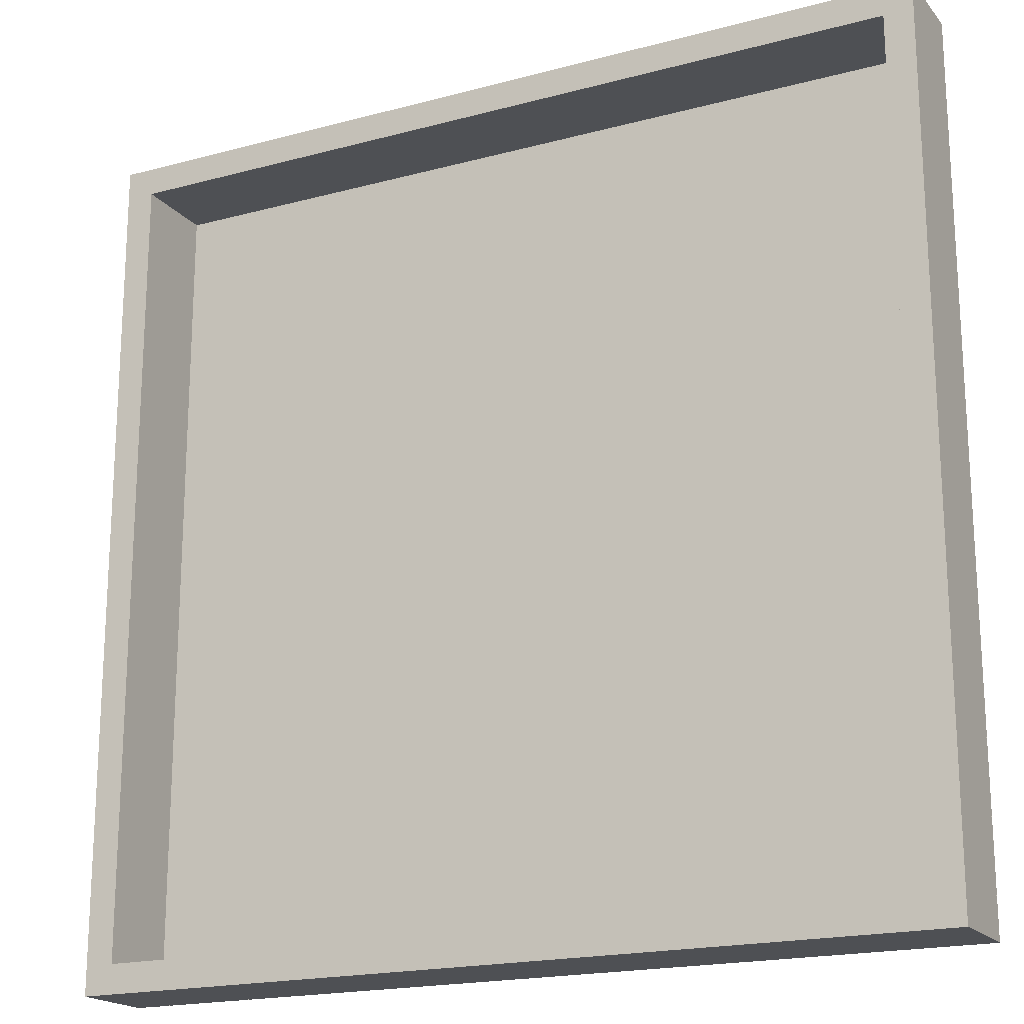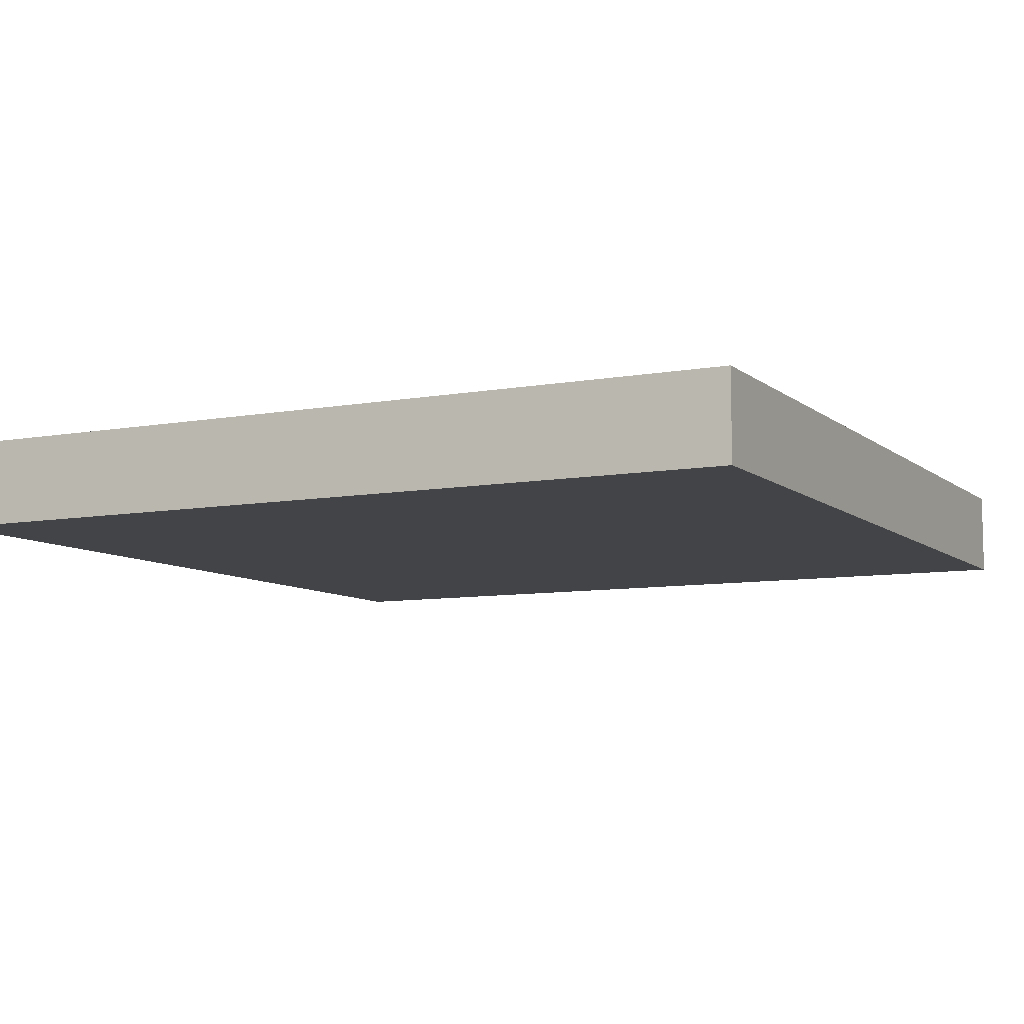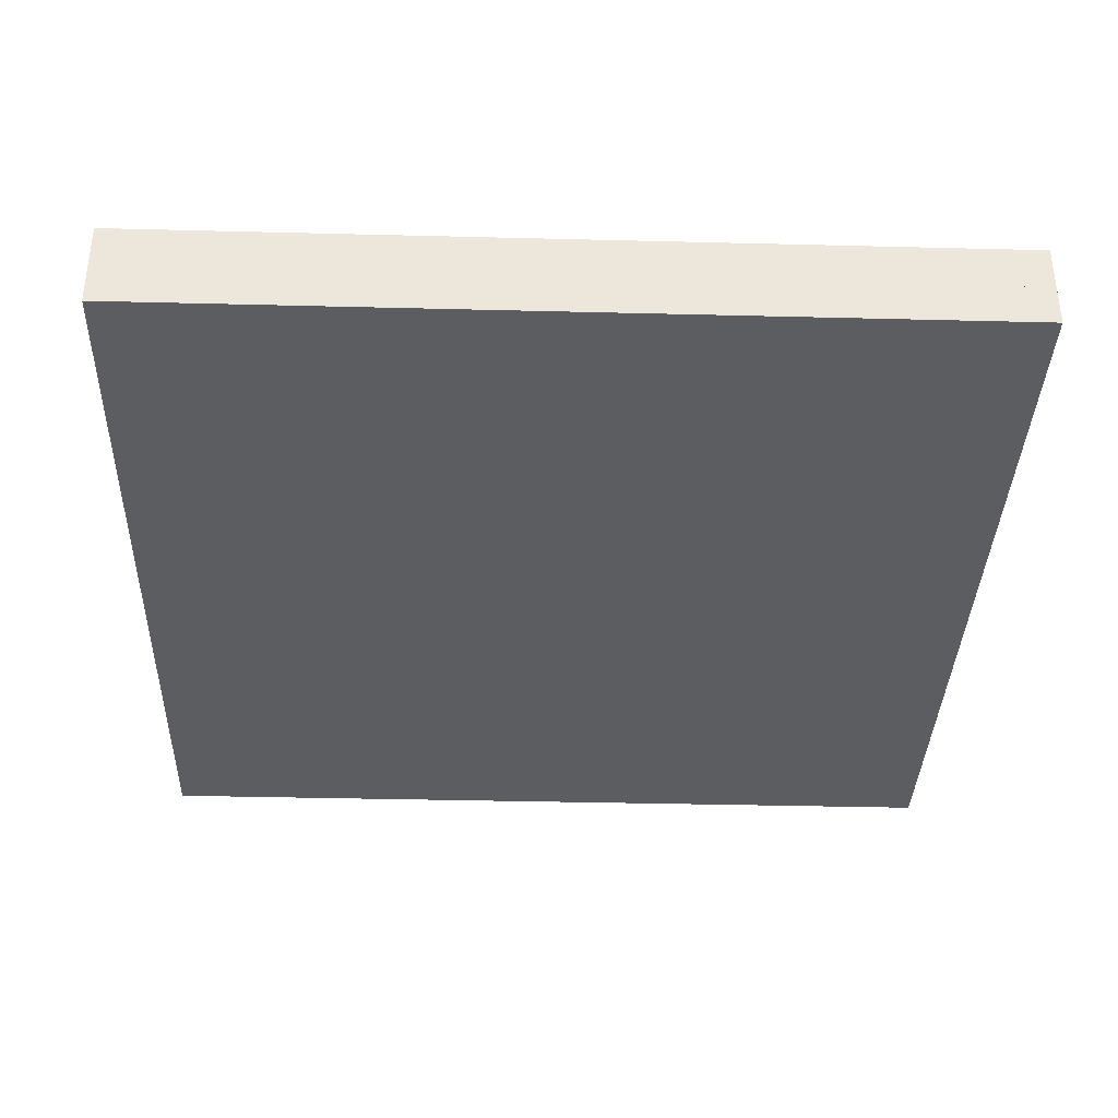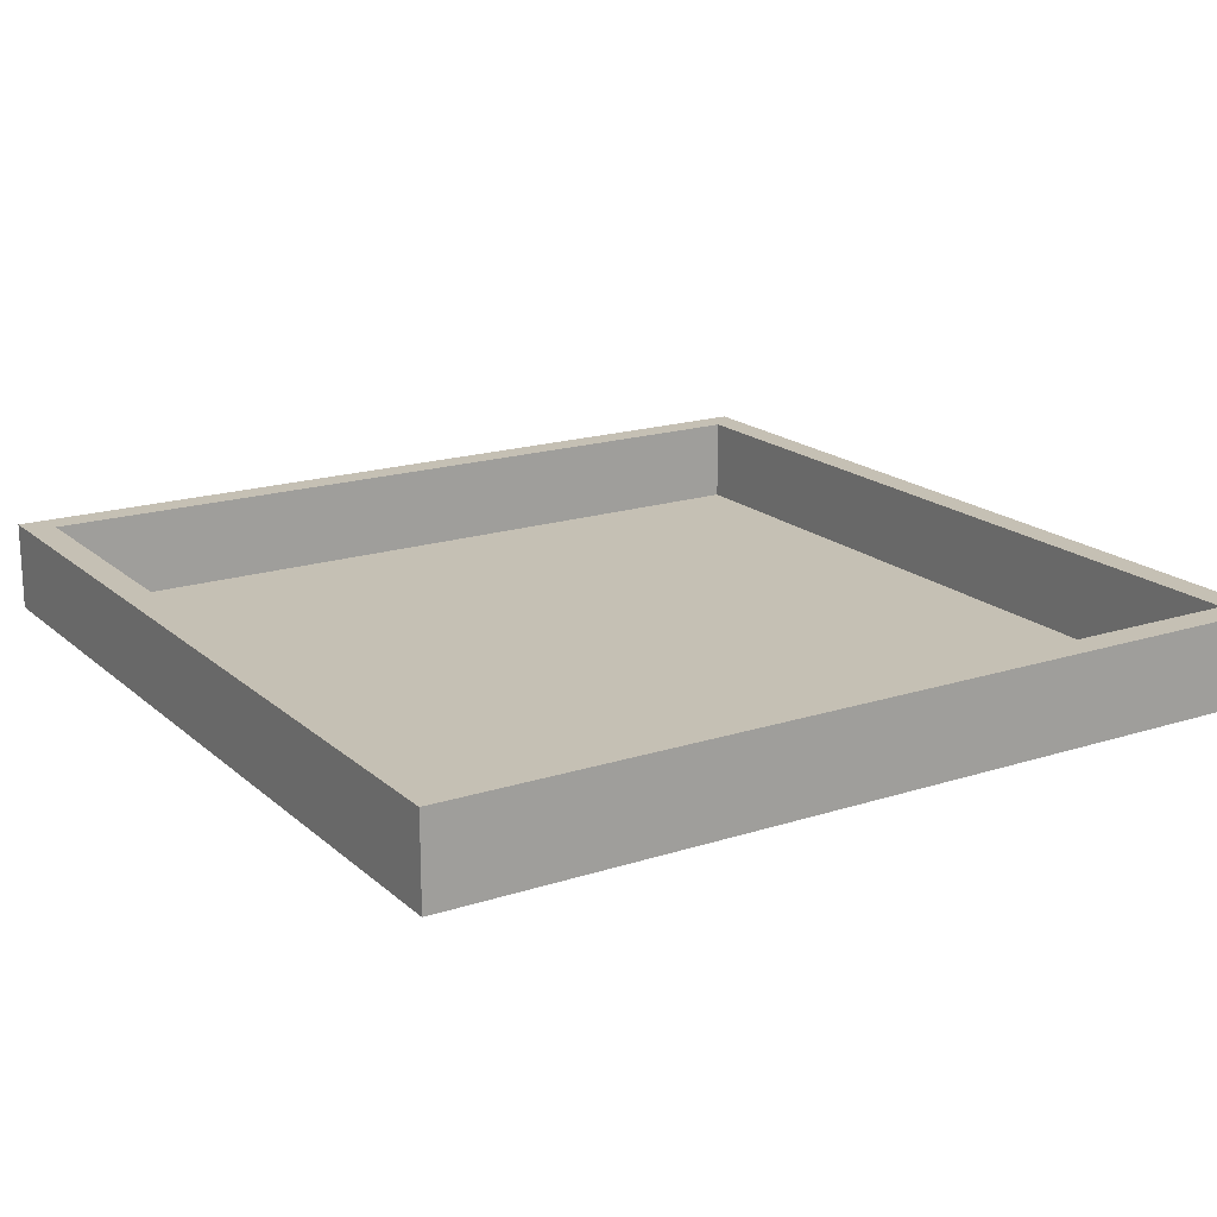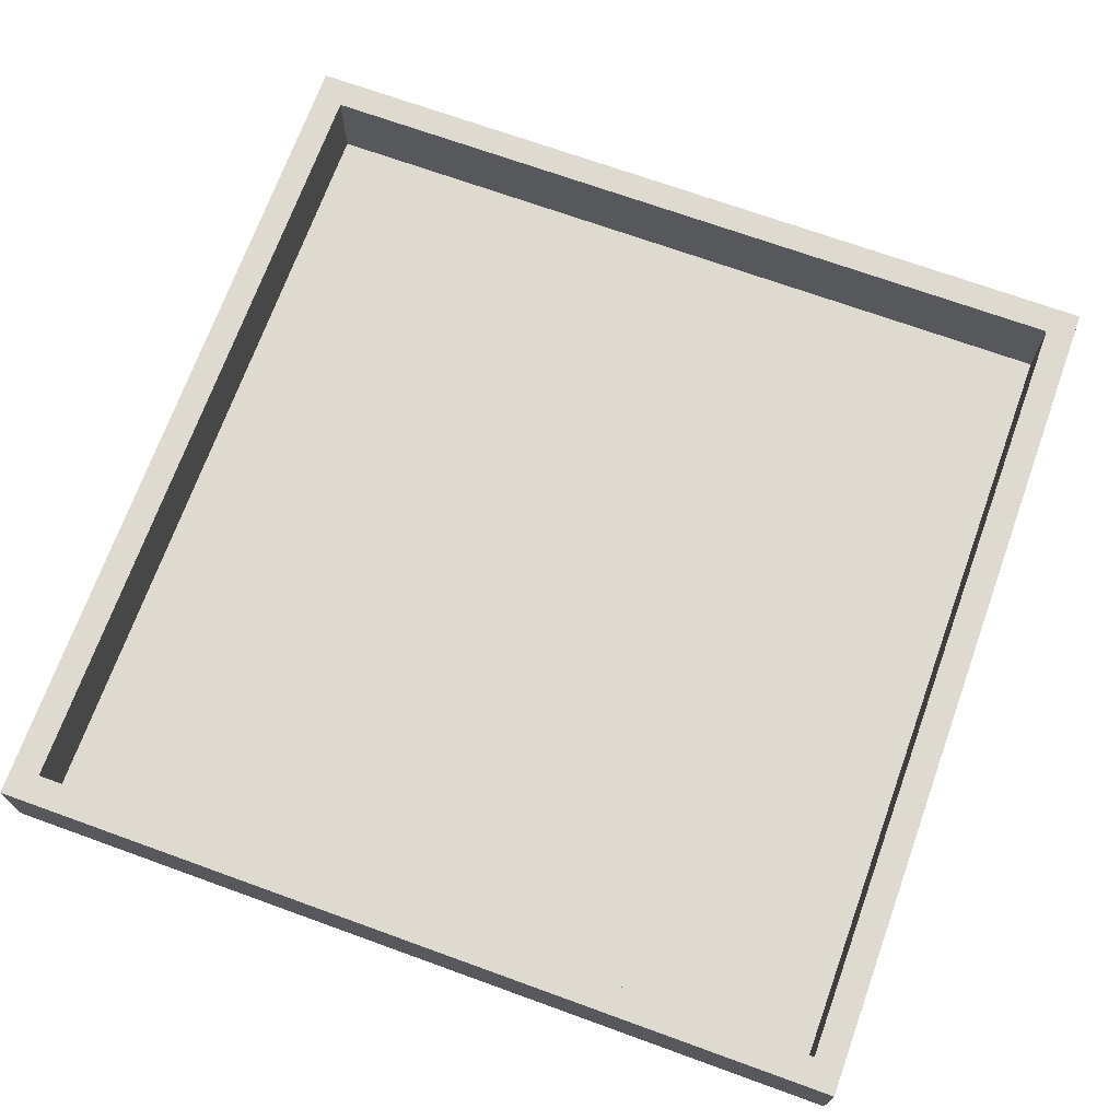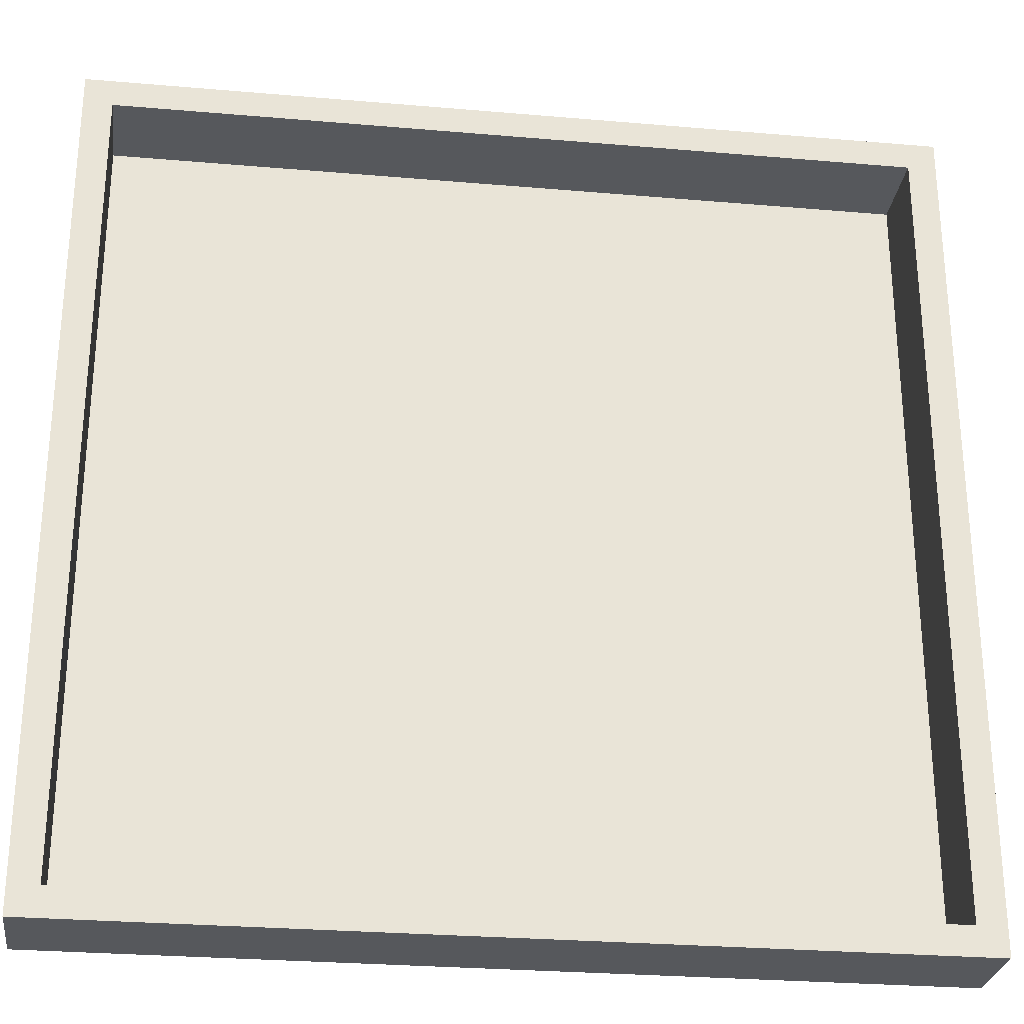
<metadata>
{"format":"obj","ext":"obj","renderer":"f3d","projection":"perspective","resolution":1024,"background":"white","views":[{"elev":-19.0,"azim":-153.0,"up":"+Z"},{"elev":-8.3,"azim":26.9,"up":"+Y"},{"elev":-35.9,"azim":-91.9,"up":"+Y"},{"elev":18.2,"azim":148.0,"up":"+Y"},{"elev":70.6,"azim":-160.1,"up":"+Y"},{"elev":-27.8,"azim":172.5,"up":"+Z"}]}
</metadata>
<code>
o Box
v -15 3 15
v 15 3 15
v -15 0 15
v 15 0 15
v 15 3 14
v -15 3 14
v 15 0 14
v -15 0 14
v 15 3 14
v 15 3 15
v -15 3 14
v -15 3 15
v -15 0 14
v -15 0 15
v 15 0 14
v 15 0 15
v -15 3 14
v -15 3 15
v -15 0 14
v -15 0 15
v 15 3 15
v 15 3 14
v 15 0 15
v 15 0 14
f 1 3 2
f 3 4 2
f 5 7 6
f 7 8 6
f 9 11 10
f 11 12 10
f 13 15 14
f 15 16 14
f 17 19 18
f 19 20 18
f 21 23 22
f 23 24 22
o Box
v -15 3 -14
v 15 3 -14
v -15 0 -14
v 15 0 -14
v 15 3 -15
v -15 3 -15
v 15 0 -15
v -15 0 -15
v 15 3 -15
v 15 3 -14
v -15 3 -15
v -15 3 -14
v -15 0 -15
v -15 0 -14
v 15 0 -15
v 15 0 -14
v -15 3 -15
v -15 3 -14
v -15 0 -15
v -15 0 -14
v 15 3 -14
v 15 3 -15
v 15 0 -14
v 15 0 -15
f 25 27 26
f 27 28 26
f 29 31 30
f 31 32 30
f 33 35 34
f 35 36 34
f 37 39 38
f 39 40 38
f 41 43 42
f 43 44 42
f 45 47 46
f 47 48 46
o Box
v 15 3 15
v 15 3 -15
v 15 0 15
v 15 0 -15
v 14 3 -15
v 14 3 15
v 14 0 -15
v 14 0 15
v 14 3 -15
v 15 3 -15
v 14 3 15
v 15 3 15
v 14 0 15
v 15 0 15
v 14 0 -15
v 15 0 -15
v 14 3 15
v 15 3 15
v 14 0 15
v 15 0 15
v 15 3 -15
v 14 3 -15
v 15 0 -15
v 14 0 -15
f 49 51 50
f 51 52 50
f 53 55 54
f 55 56 54
f 57 59 58
f 59 60 58
f 61 63 62
f 63 64 62
f 65 67 66
f 67 68 66
f 69 71 70
f 71 72 70
o Box
v -14 3 15
v -14 3 -15
v -14 0 15
v -14 0 -15
v -15 3 -15
v -15 3 15
v -15 0 -15
v -15 0 15
v -15 3 -15
v -14 3 -15
v -15 3 15
v -14 3 15
v -15 0 15
v -14 0 15
v -15 0 -15
v -14 0 -15
v -15 3 15
v -14 3 15
v -15 0 15
v -14 0 15
v -14 3 -15
v -15 3 -15
v -14 0 -15
v -15 0 -15
f 73 75 74
f 75 76 74
f 77 79 78
f 79 80 78
f 81 83 82
f 83 84 82
f 85 87 86
f 87 88 86
f 89 91 90
f 91 92 90
f 93 95 94
f 95 96 94
o Box
v 15 0.05 15
v 15 0.05 -15
v 15 -0.05 15
v 15 -0.05 -15
v -15 0.05 -15
v -15 0.05 15
v -15 -0.05 -15
v -15 -0.05 15
v -15 0.05 -15
v 15 0.05 -15
v -15 0.05 15
v 15 0.05 15
v -15 -0.05 15
v 15 -0.05 15
v -15 -0.05 -15
v 15 -0.05 -15
v -15 0.05 15
v 15 0.05 15
v -15 -0.05 15
v 15 -0.05 15
v 15 0.05 -15
v -15 0.05 -15
v 15 -0.05 -15
v -15 -0.05 -15
f 97 99 98
f 99 100 98
f 101 103 102
f 103 104 102
f 105 107 106
f 107 108 106
f 109 111 110
f 111 112 110
f 113 115 114
f 115 116 114
f 117 119 118
f 119 120 118

</code>
